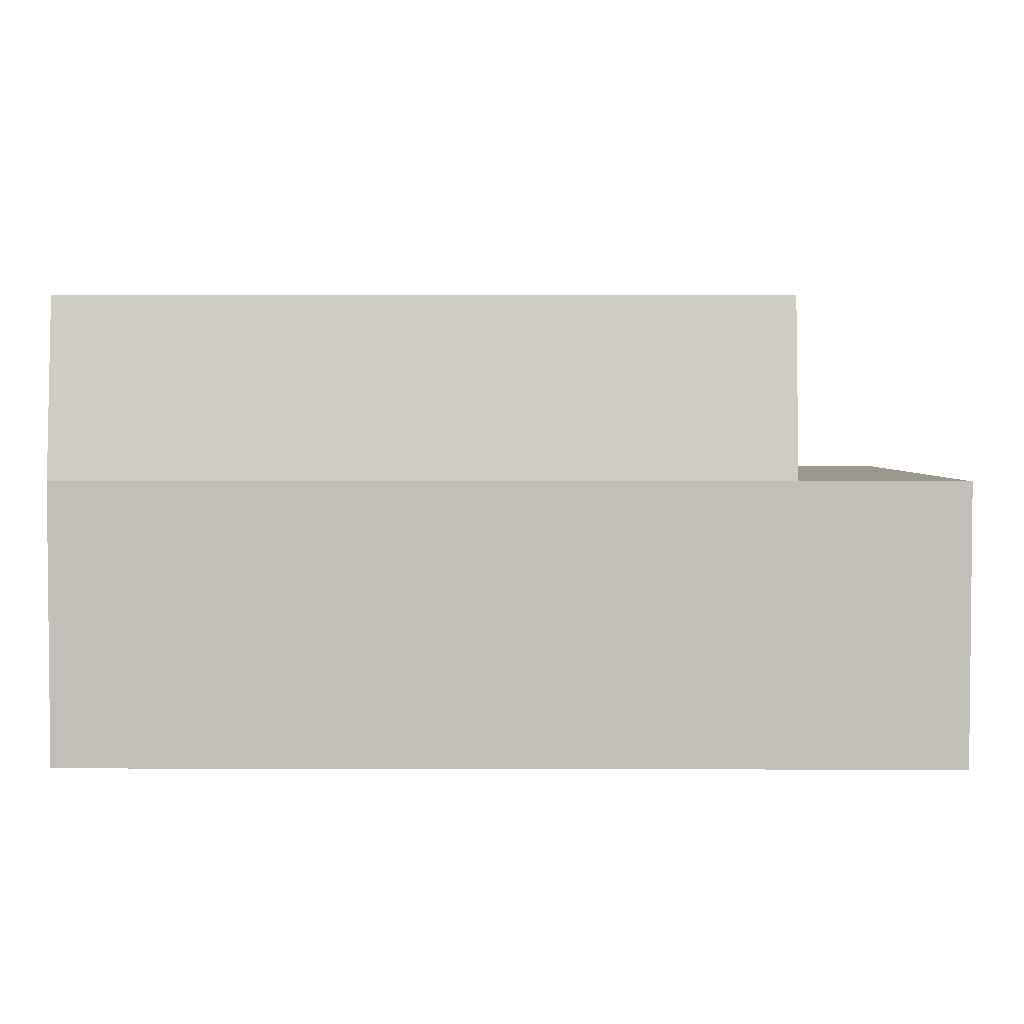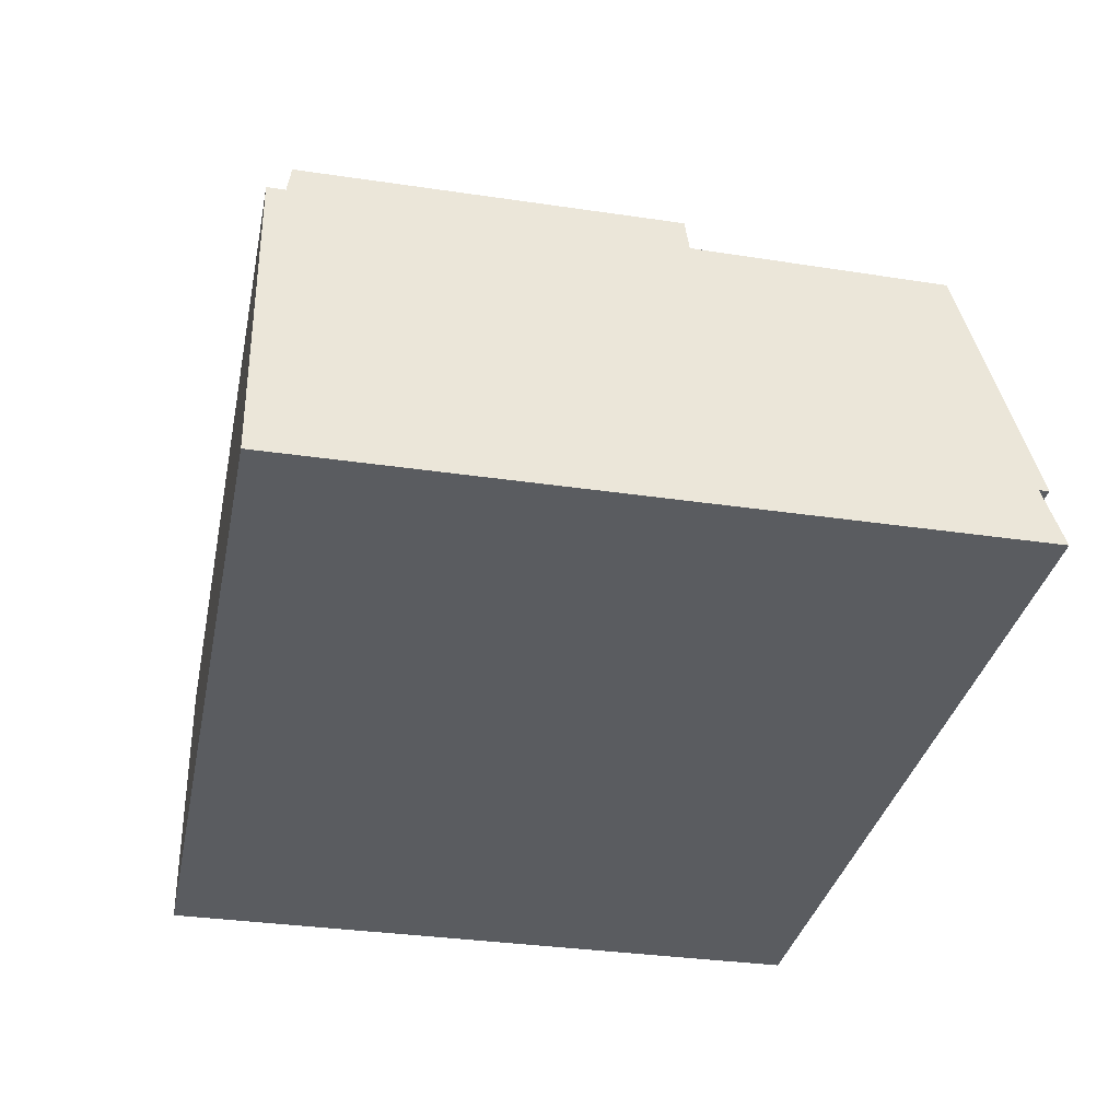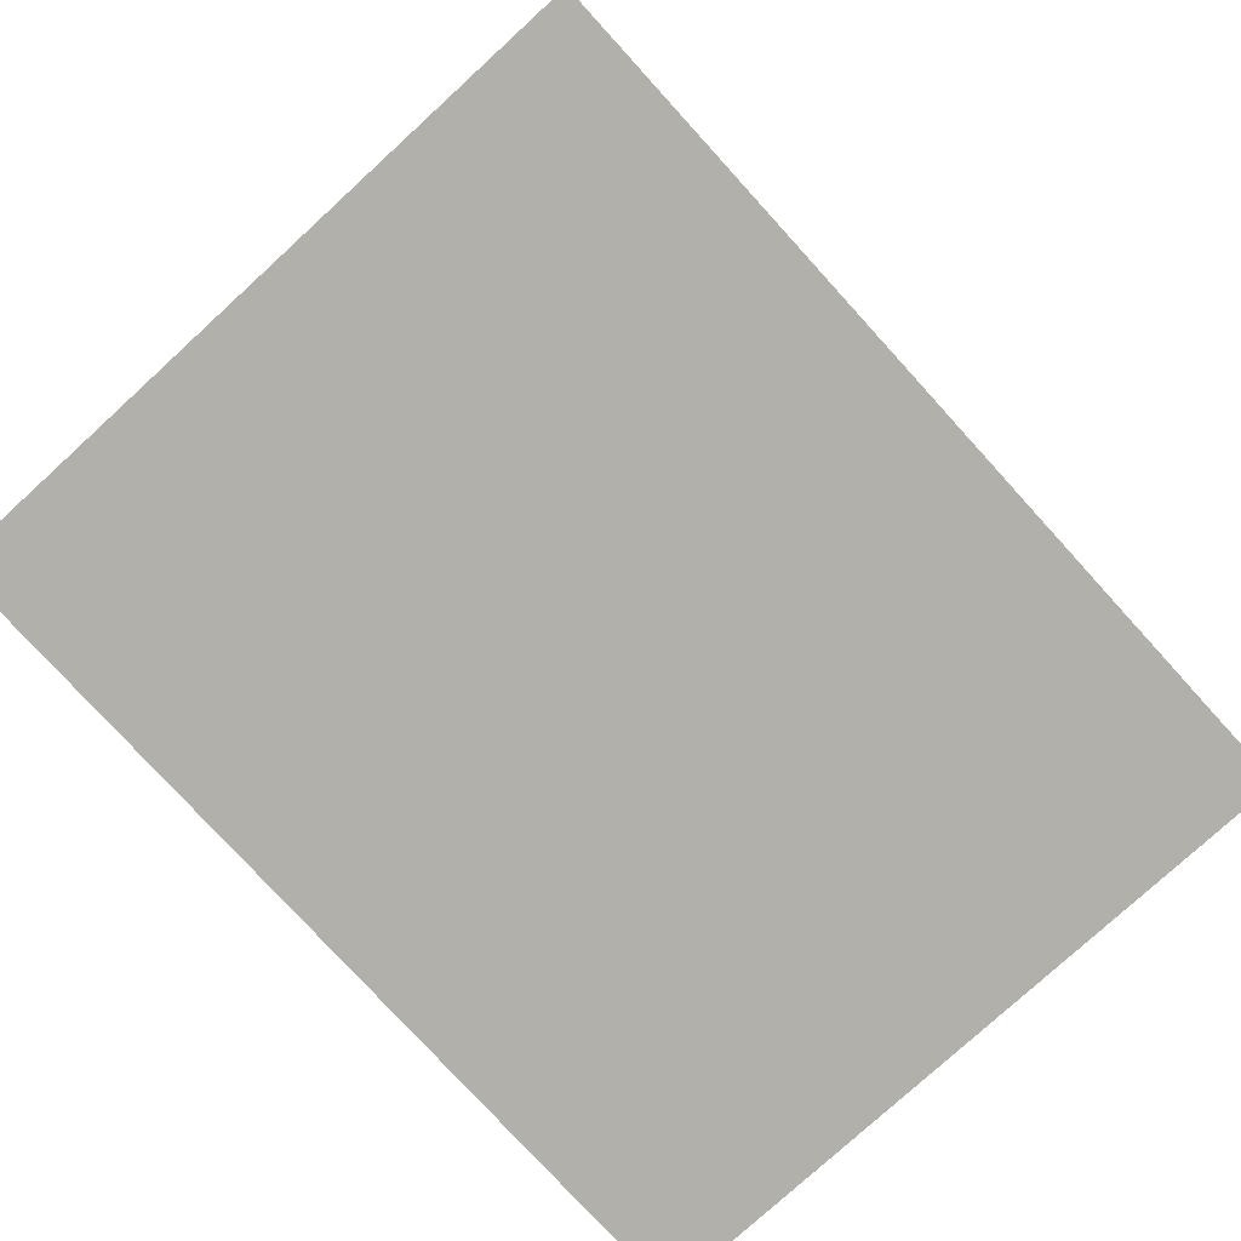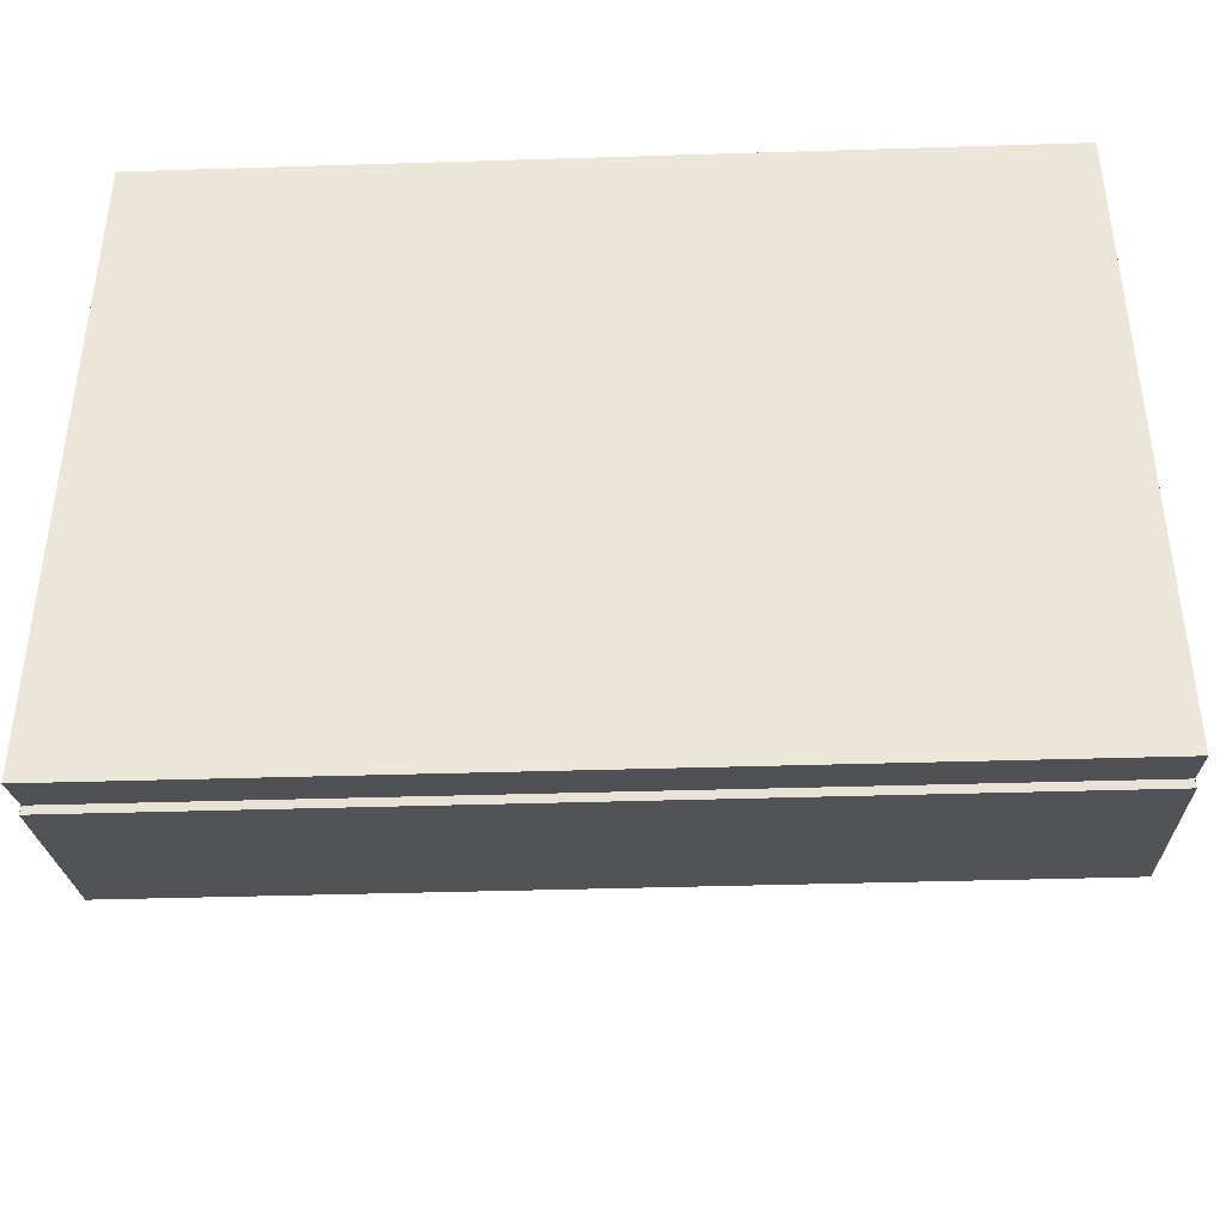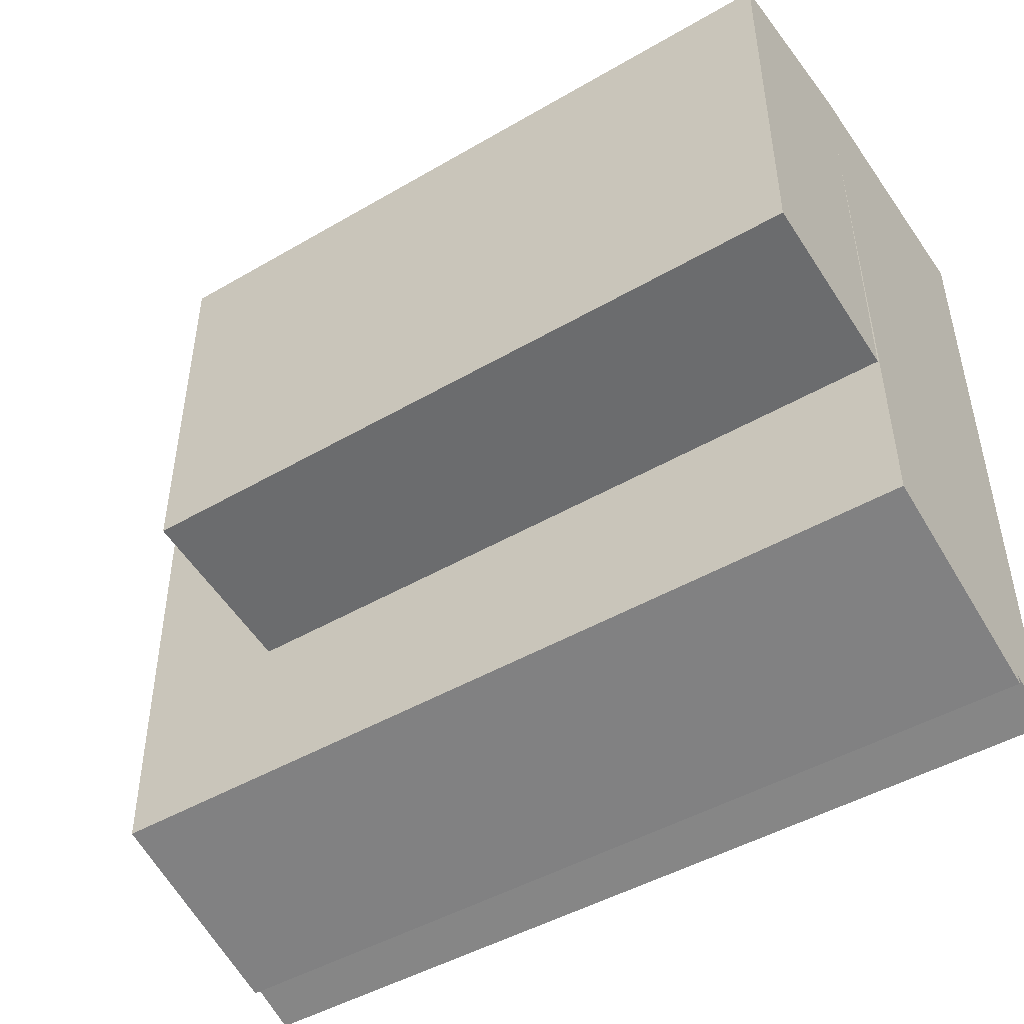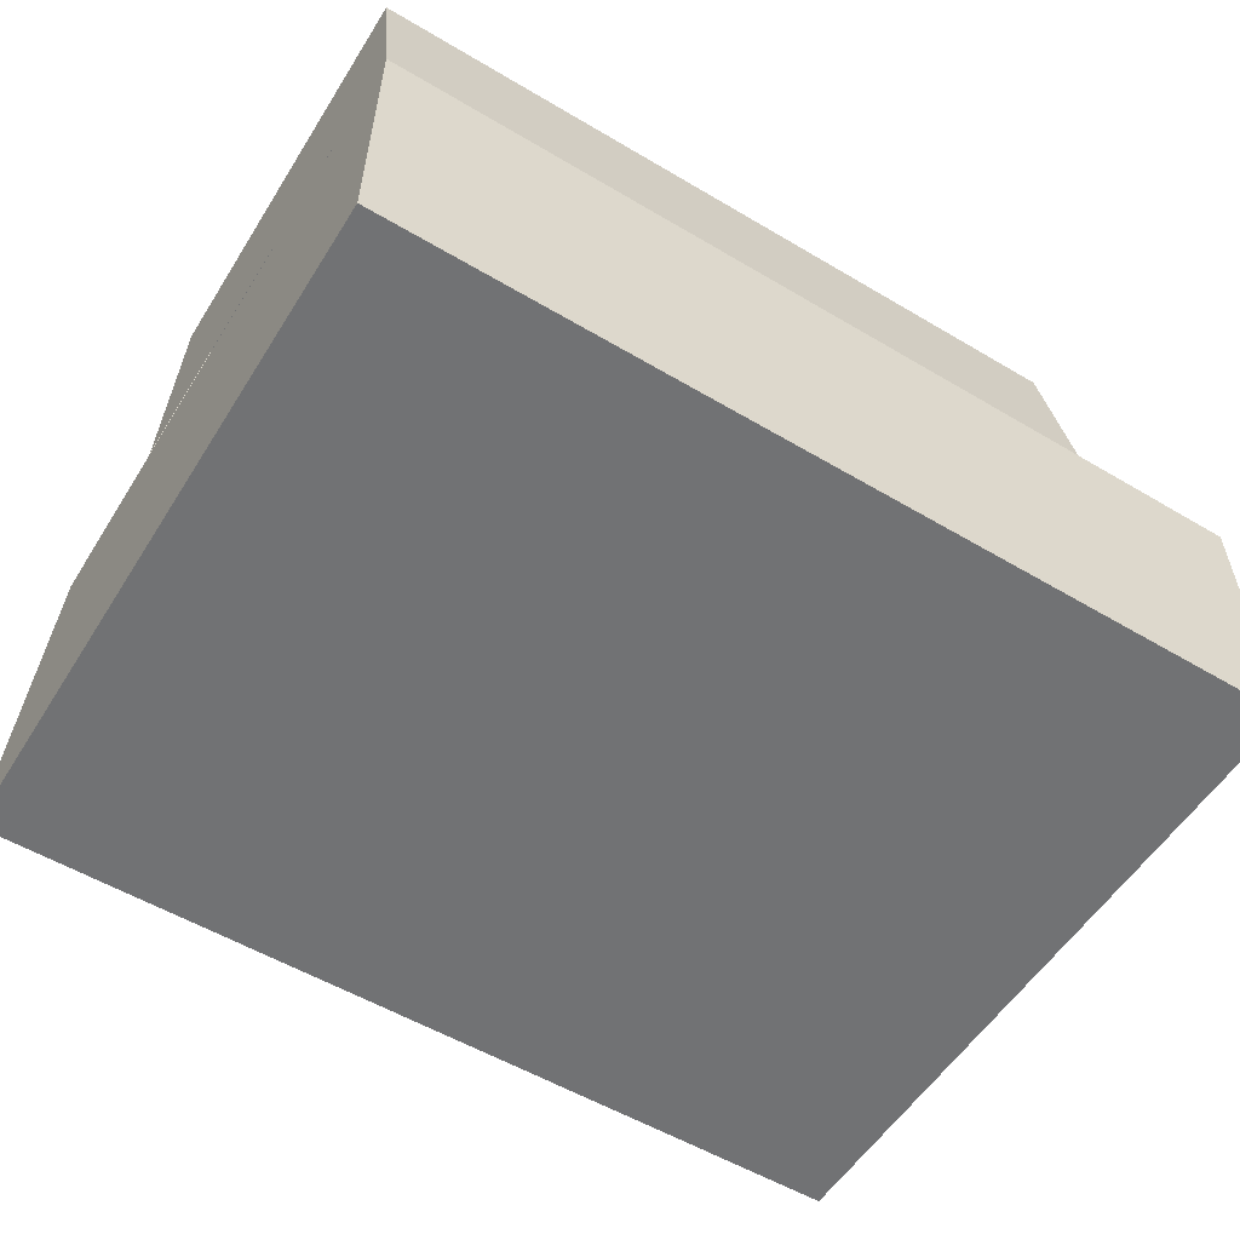
<metadata>
{"format":"obj","ext":"obj","renderer":"f3d","projection":"perspective","resolution":1024,"background":"white","views":[{"elev":3.3,"azim":0.5,"up":"+Y"},{"elev":-33.6,"azim":78.6,"up":"+Y"},{"elev":-78.5,"azim":-47.6,"up":"+Y"},{"elev":-40.5,"azim":2.2,"up":"+Z"},{"elev":-46.9,"azim":-146.6,"up":"+Z"},{"elev":-55.6,"azim":-31.9,"up":"+Y"}]}
</metadata>
<code>
o cube_selection_selection_selection_selection_selection_selection
v 1.625 1.031 1.438
v 1.625 1.031 0.5625
v 1.625 0.625 1.5
v 1.625 0.625 0.5
v 0 1.031 1.438
v 0 1.031 0.5625
v 0 0.625 1.5
v 0 0.625 0.5
v 2 0.6272 1.5
v 2 0.125 -0.01562
v 2 0.125 1.5
v 1.25e-06 0.1251 -0.01508
v 1.25e-06 0.6272 1.501
v 1.25e-06 0.1251 1.501
v -6.25e-06 8.688e-05 1.501
v -6.25e-06 8.688e-05 -0.06196
v 2 0 -0.0625
v 2 0 1.5
v 2 0.6116 0.1215
v 2 0.1218 -0.03818
v 1.25e-06 0.6117 0.1221
v 6.875e-06 0.1219 -0.03763
f 4 2 1 3
f 7 5 6 8
f 1 2 6 5
f 3 1 5 7
f 8 6 2 4
f 15 16 17 18
f 13 14 11 9
f 16 15 14 12
f 17 16 12 10
f 18 17 10 11
f 15 18 11 14
f 21 13 9 19
f 22 21 19 20
f 12 22 20 10
f 19 9 11 20
f 13 21 22 14

</code>
